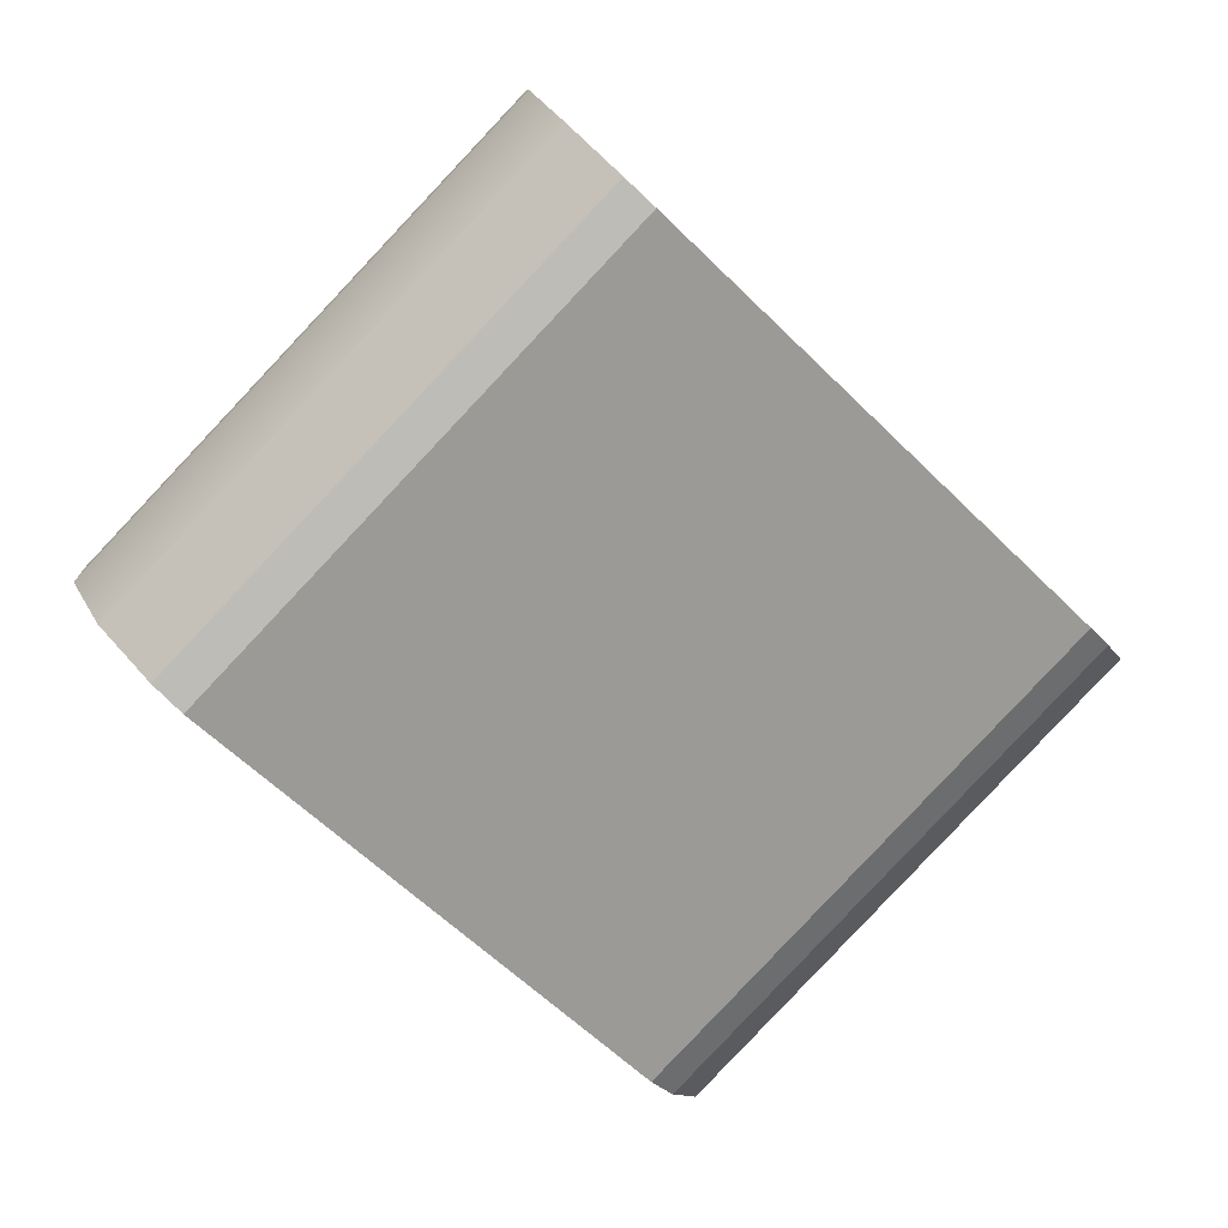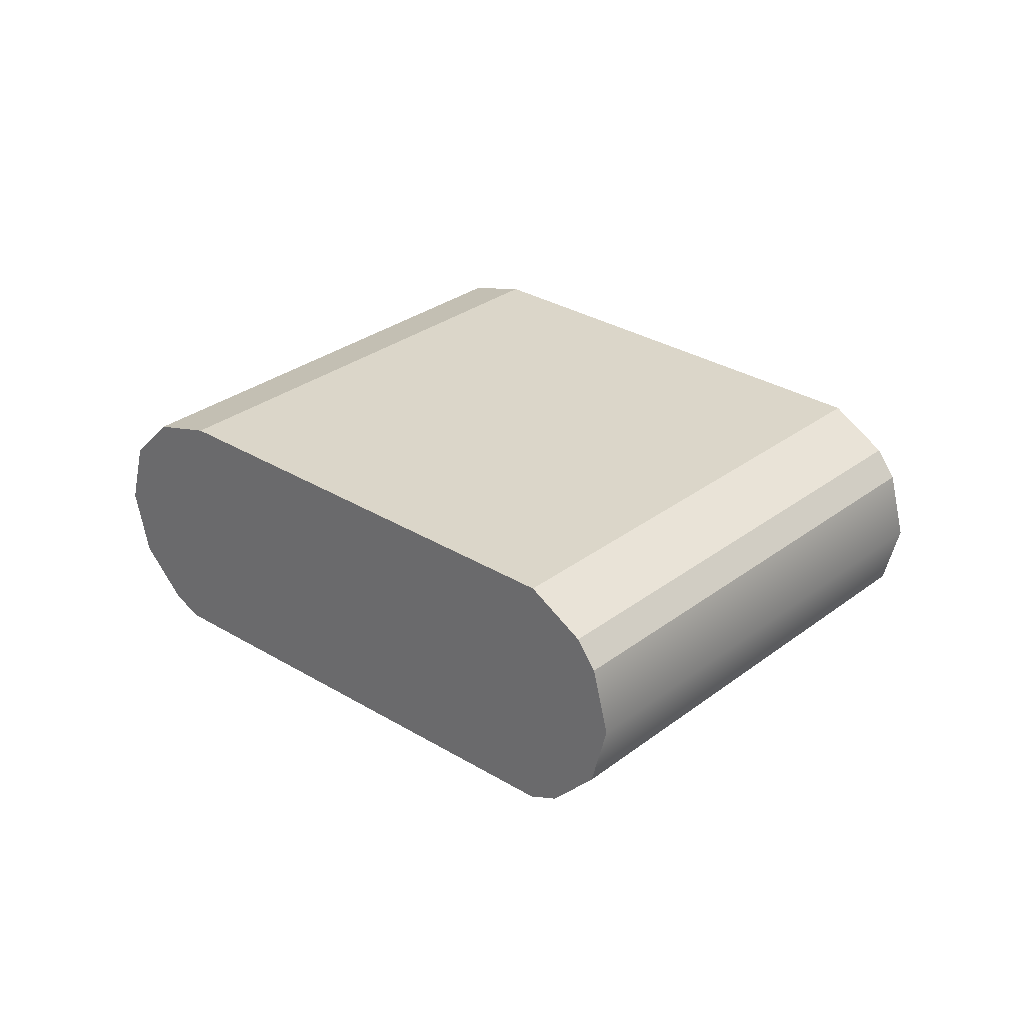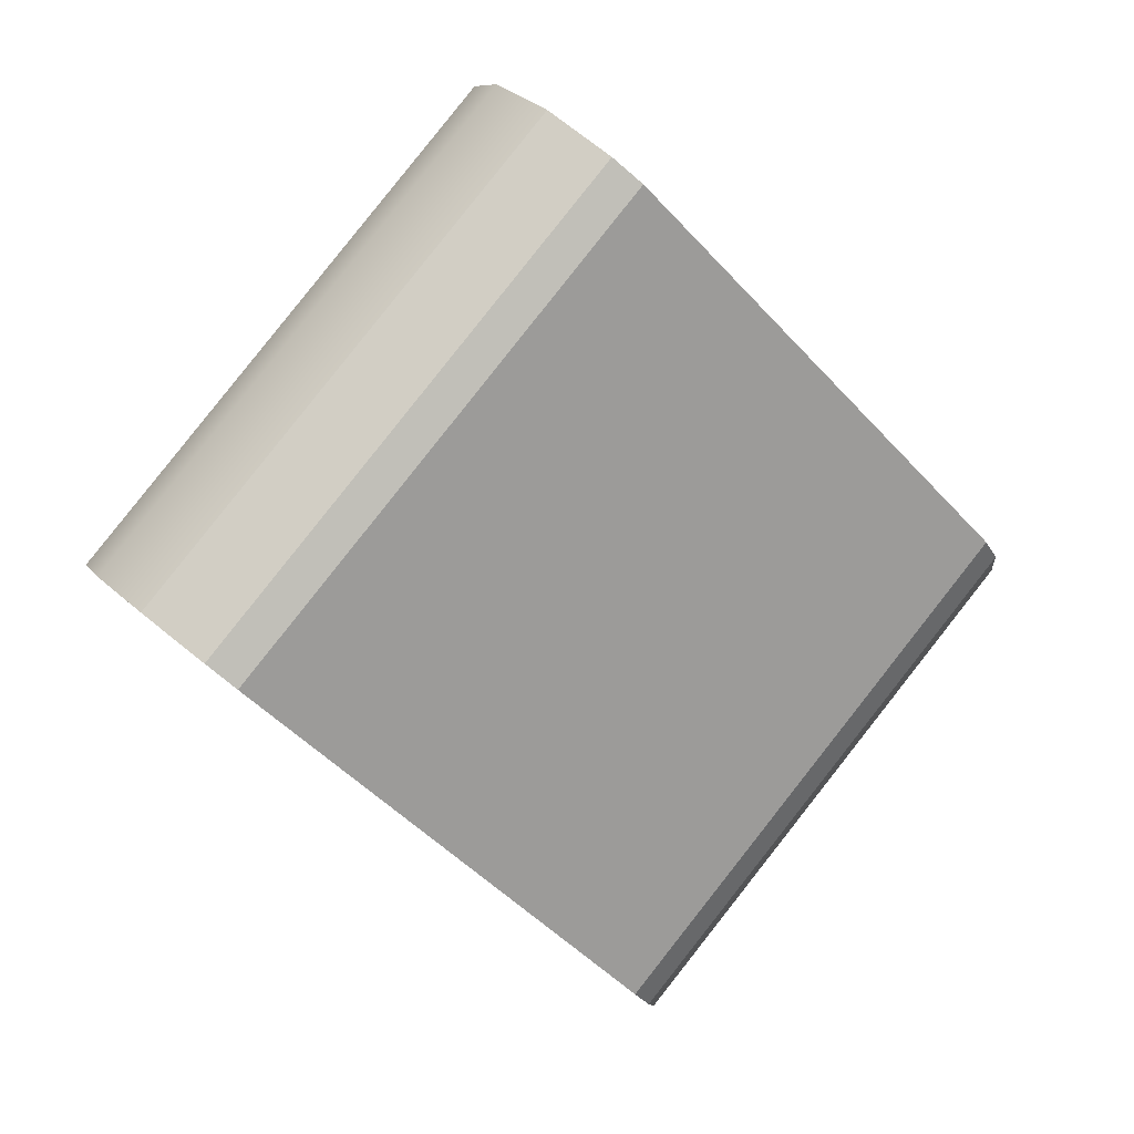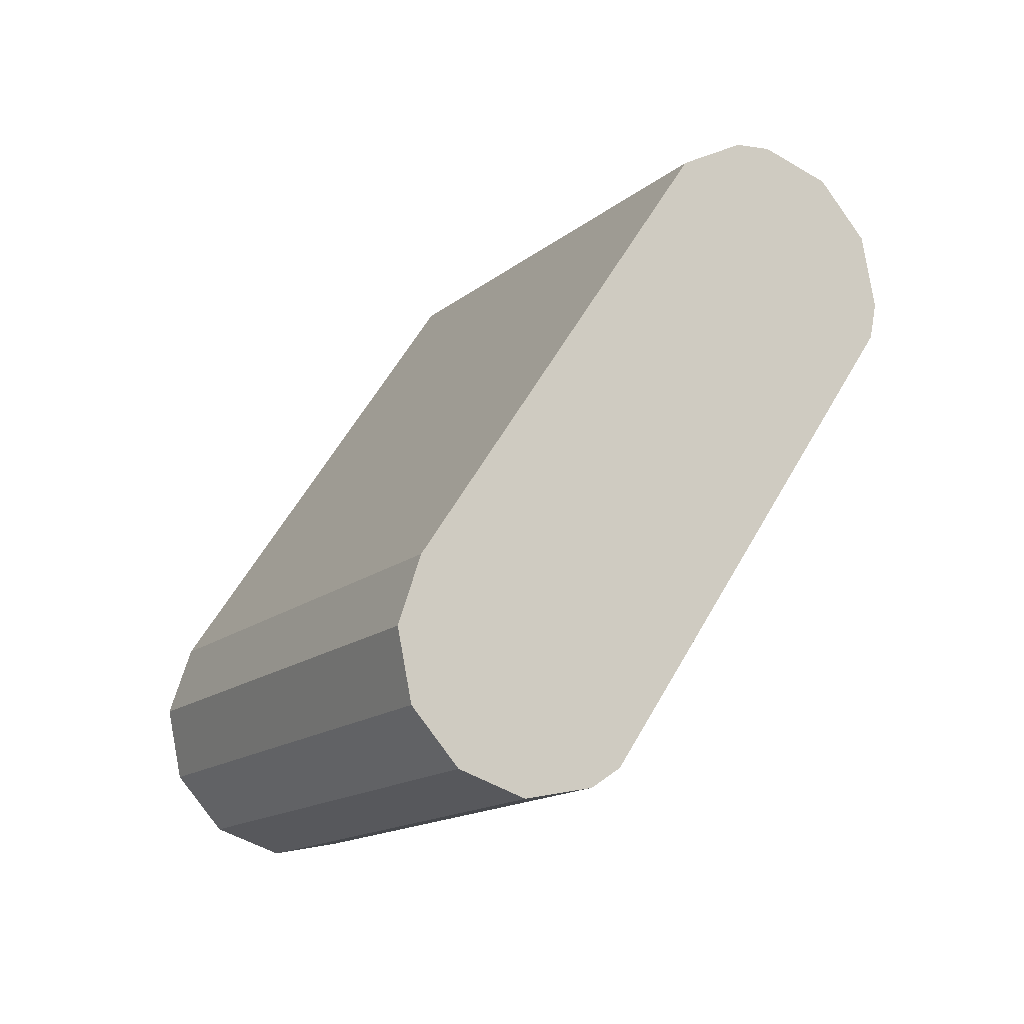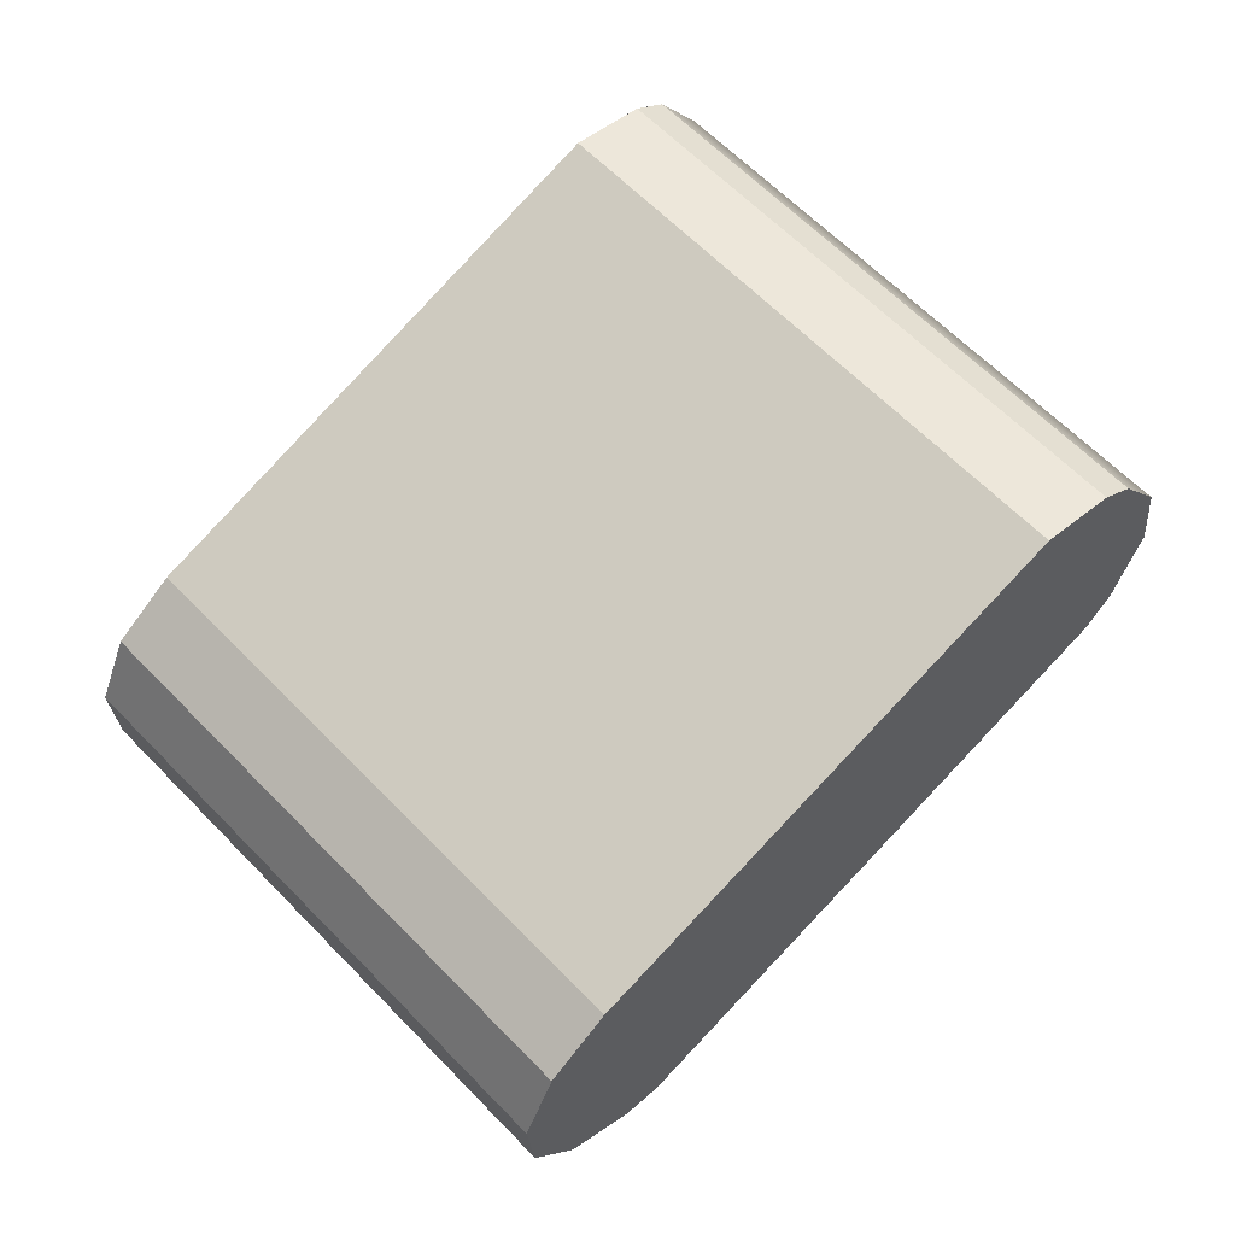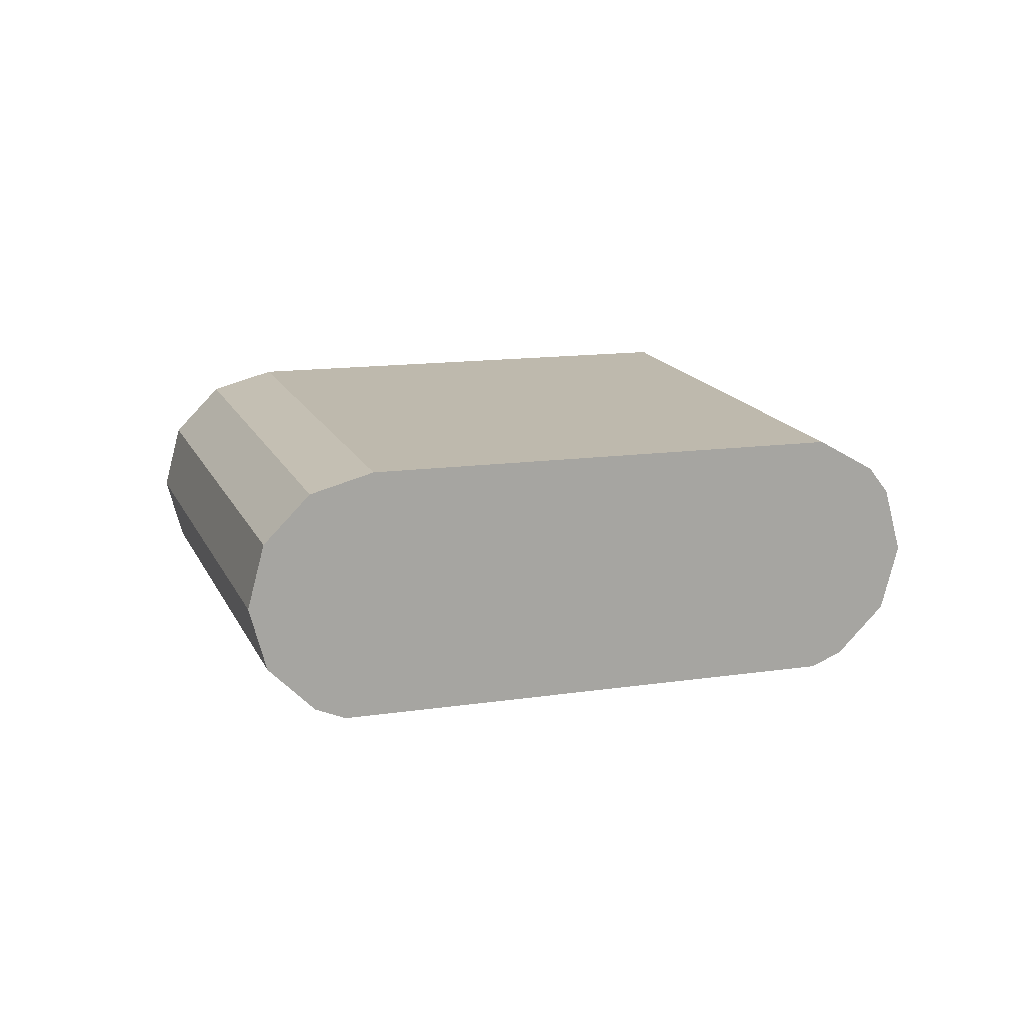
<metadata>
{"format":"obj","ext":"obj","renderer":"f3d","projection":"perspective","resolution":1024,"background":"white","views":[{"elev":20.7,"azim":-14.2,"up":"+Z"},{"elev":29.5,"azim":-93.2,"up":"+Y"},{"elev":19.6,"azim":-28.9,"up":"+Z"},{"elev":-67.5,"azim":-133.1,"up":"+Z"},{"elev":-15.7,"azim":-165.0,"up":"+Z"},{"elev":15.3,"azim":-152.7,"up":"+Y"}]}
</metadata>
<code>
v 1.631 0.3864 2.767
v 1.504 0.2829 2.894
v 1.459 0.2 2.939
v 1.421 2.3e-05 2.977
v 1.459 -0.2 2.939
v 1.563 -0.3464 2.836
v 1.631 -0.3863 2.767
v 2.769 0.3864 3.906
v 2.643 0.2829 4.033
v 2.598 0.2 4.077
v 2.56 2.3e-05 4.115
v 2.598 -0.2 4.077
v 2.701 -0.3464 3.974
v 2.769 -0.3863 3.906
v 2.977 2.3e-05 1.421
v 2.939 0.2 1.459
v 2.835 0.3464 1.563
v 2.694 0.4 1.704
v 2.767 -0.3863 1.631
v 2.835 -0.3464 1.563
v 2.939 -0.2 1.459
v 4.077 0.2 2.598
v 3.974 0.3464 2.701
v 3.833 0.4 2.843
v 3.906 -0.3863 2.769
v 3.974 -0.3464 2.701
v 4.077 -0.2 2.598
v 4.115 2.3e-05 2.56
f 21 28 27
f 12 6 13
f 14 6 7
f 3 9 2
f 27 20 21
f 18 23 17
f 23 16 17
f 19 26 25
f 2 8 1
f 21 15 28
f 12 5 6
f 14 13 6
f 3 10 9
f 27 26 20
f 18 24 23
f 23 22 16
f 19 20 26
f 2 9 8
f 7 25 14
f 22 15 16
f 8 18 1
f 12 4 5
f 21 19 18
f 3 11 10
f 12 14 8
f 7 19 25
f 22 28 15
f 8 24 18
f 12 11 4
f 4 3 2
f 2 1 6
f 1 18 7
f 6 1 7
f 18 17 21
f 17 16 21
f 16 15 21
f 21 20 19
f 19 7 18
f 6 5 4
f 4 2 6
f 3 4 11
f 28 22 23
f 23 24 26
f 24 8 14
f 26 24 25
f 8 9 12
f 9 10 12
f 10 11 12
f 12 13 14
f 14 25 24
f 26 27 28
f 28 23 26

</code>
